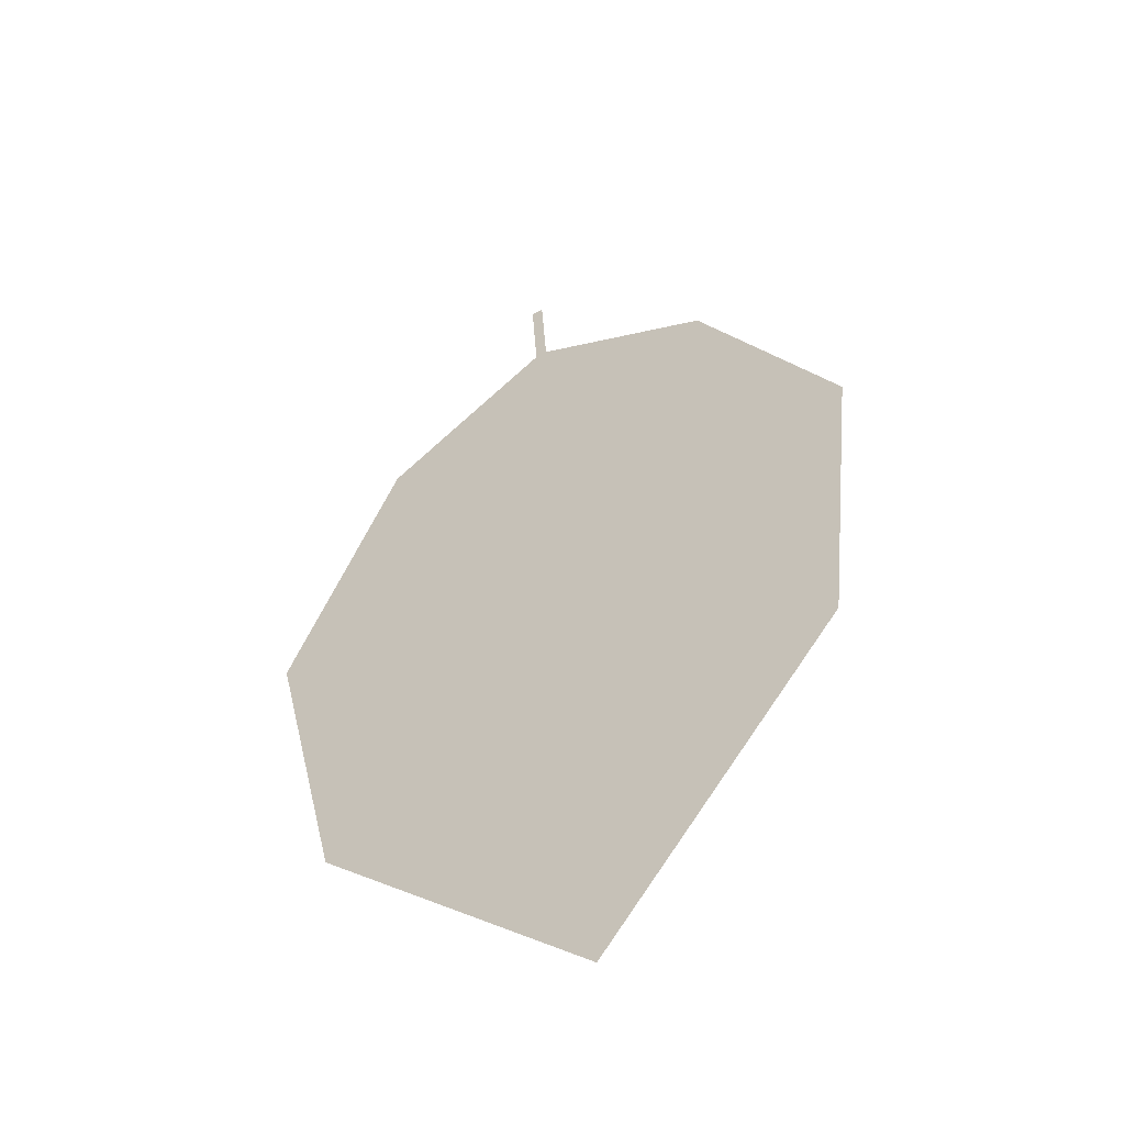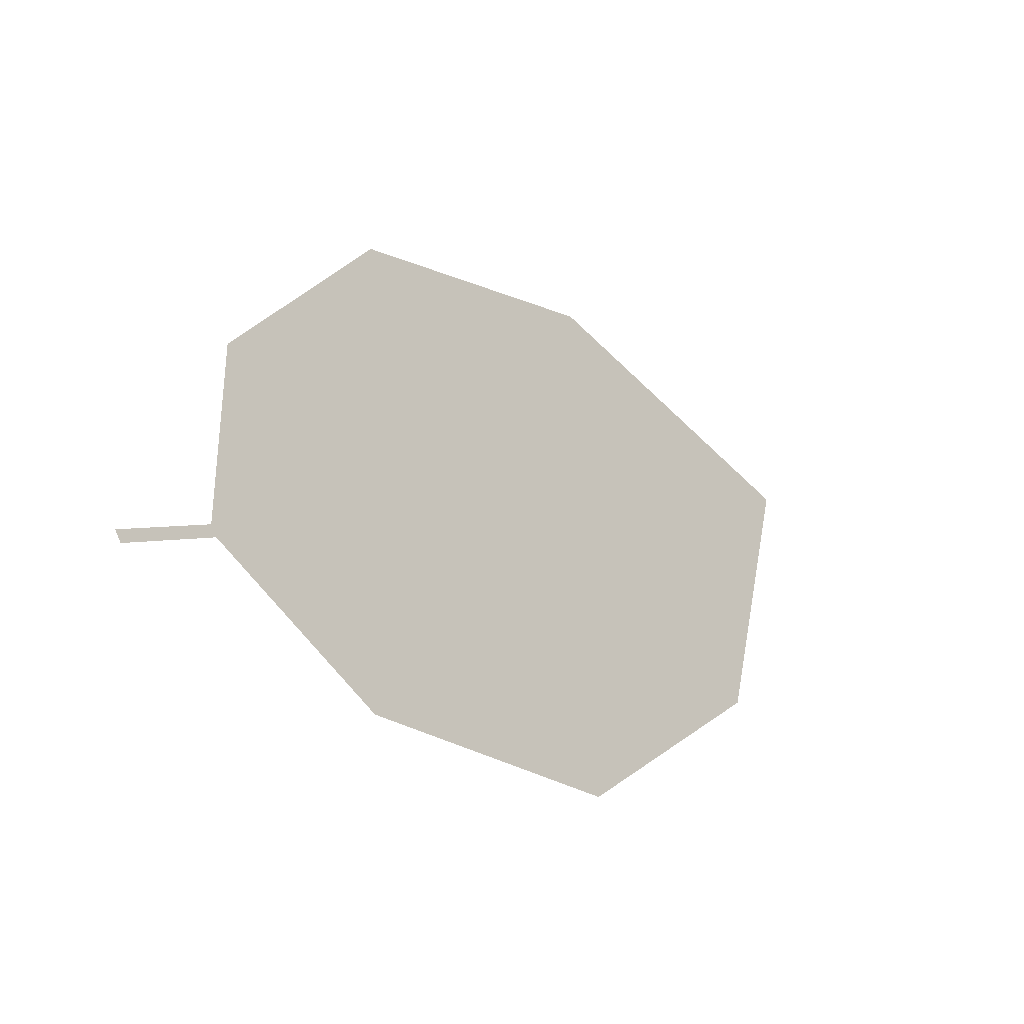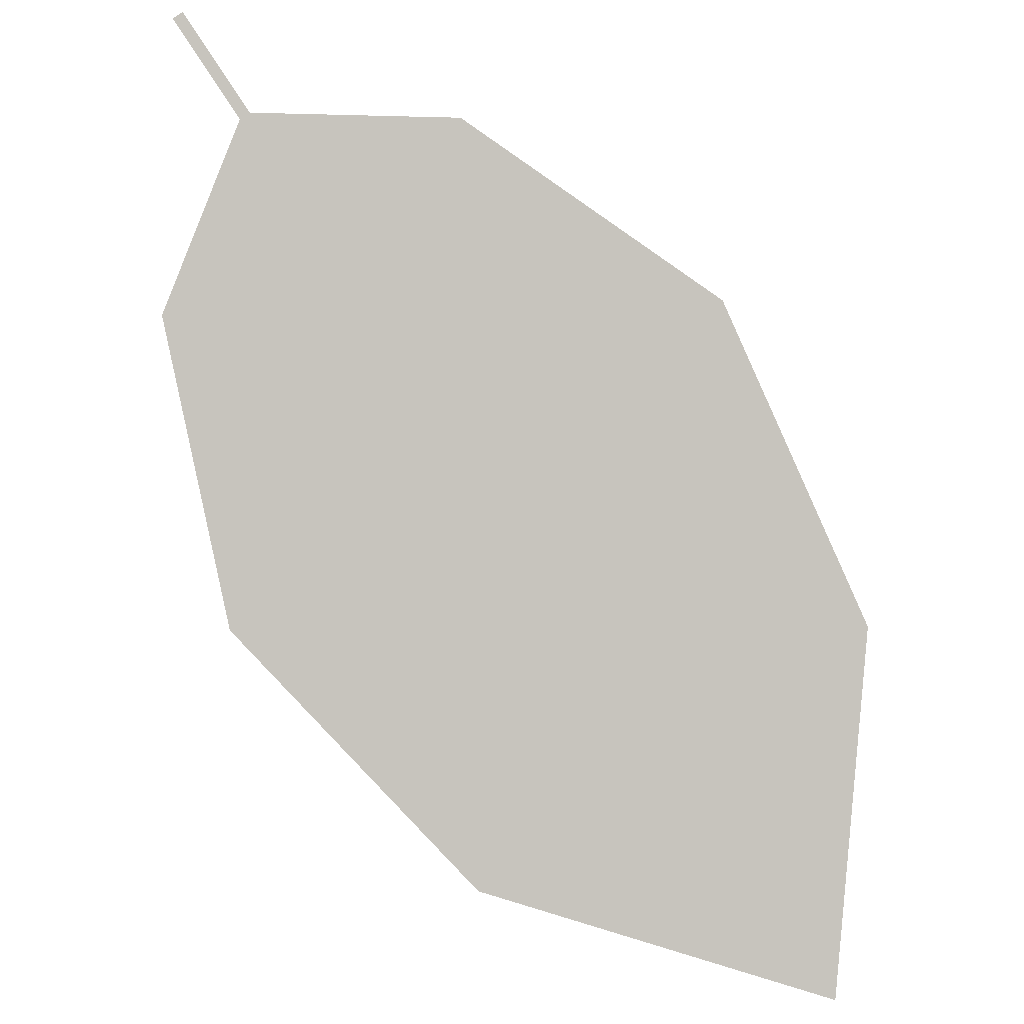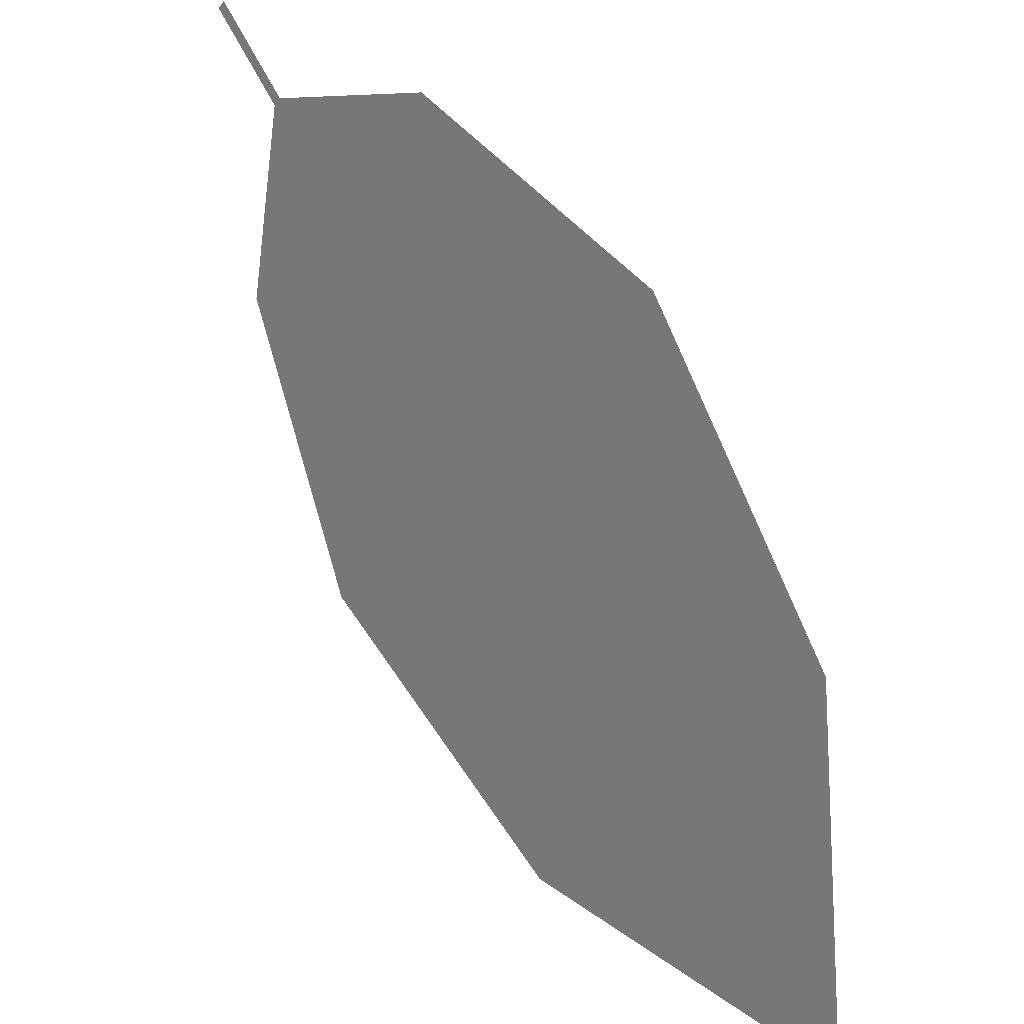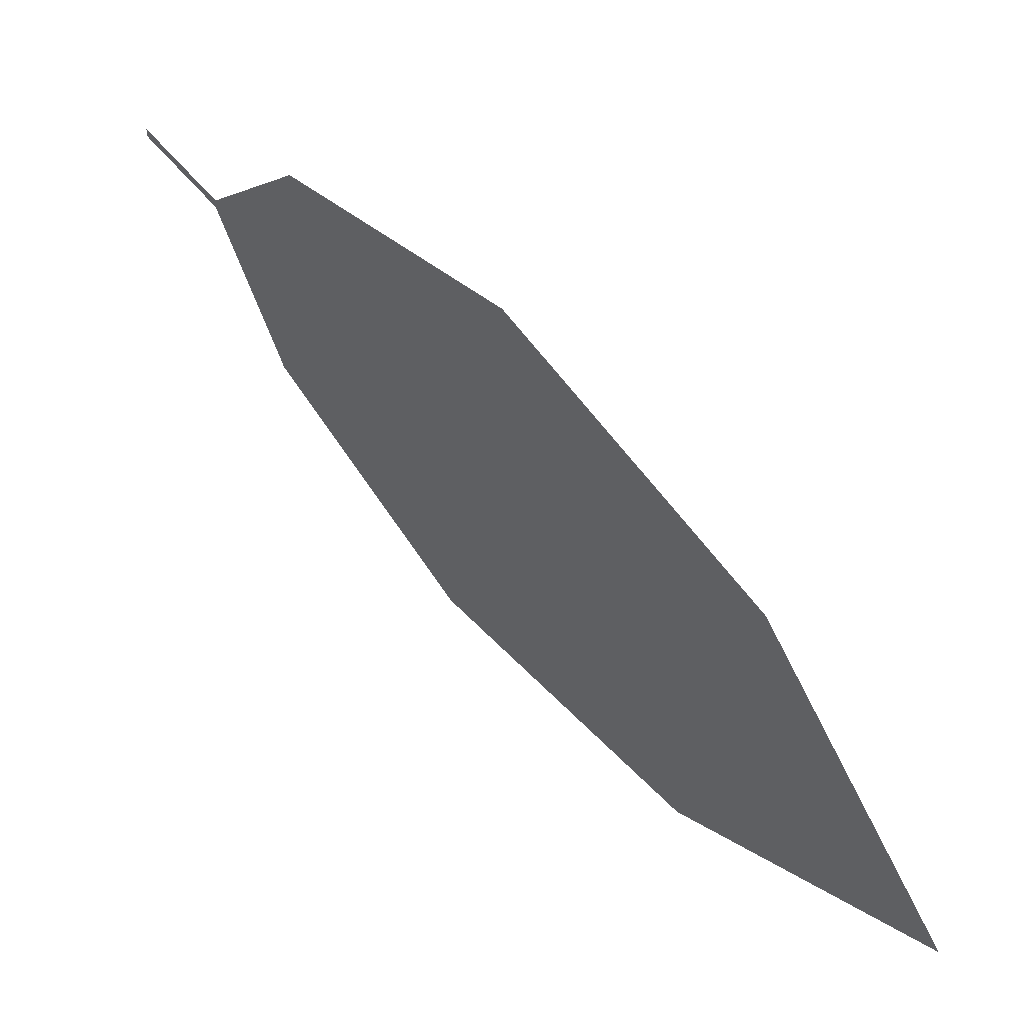
<metadata>
{"format":"obj","ext":"obj","renderer":"f3d","projection":"perspective","resolution":1024,"background":"white","views":[{"elev":-12.9,"azim":-40.1,"up":"+Z"},{"elev":52.4,"azim":-172.9,"up":"+Z"},{"elev":41.0,"azim":-84.2,"up":"+Z"},{"elev":32.4,"azim":176.6,"up":"+Y"},{"elev":-51.6,"azim":-154.9,"up":"+Z"}]}
</metadata>
<code>
o Leaves.010_leaves.010
v -0.3585 0.007739 1.047
v -0.3652 -0.001211 1.037
v -0.3578 0.006574 1.047
v -0.3645 -0.002376 1.038
v -0.3941 -0.08326 0.9856
v -0.3609 -0.02822 1.036
v -0.3705 -0.06224 1.018
v -0.4225 -0.03667 0.9624
v -0.425 -0.08234 0.9496
v -0.406 -0.003992 0.9887
v -0.3822 0.006732 1.019
f 1 2 4 3
f 8 5 4 2
f 5 7 6 4
f 8 9 5
f 2 11 10 8

</code>
